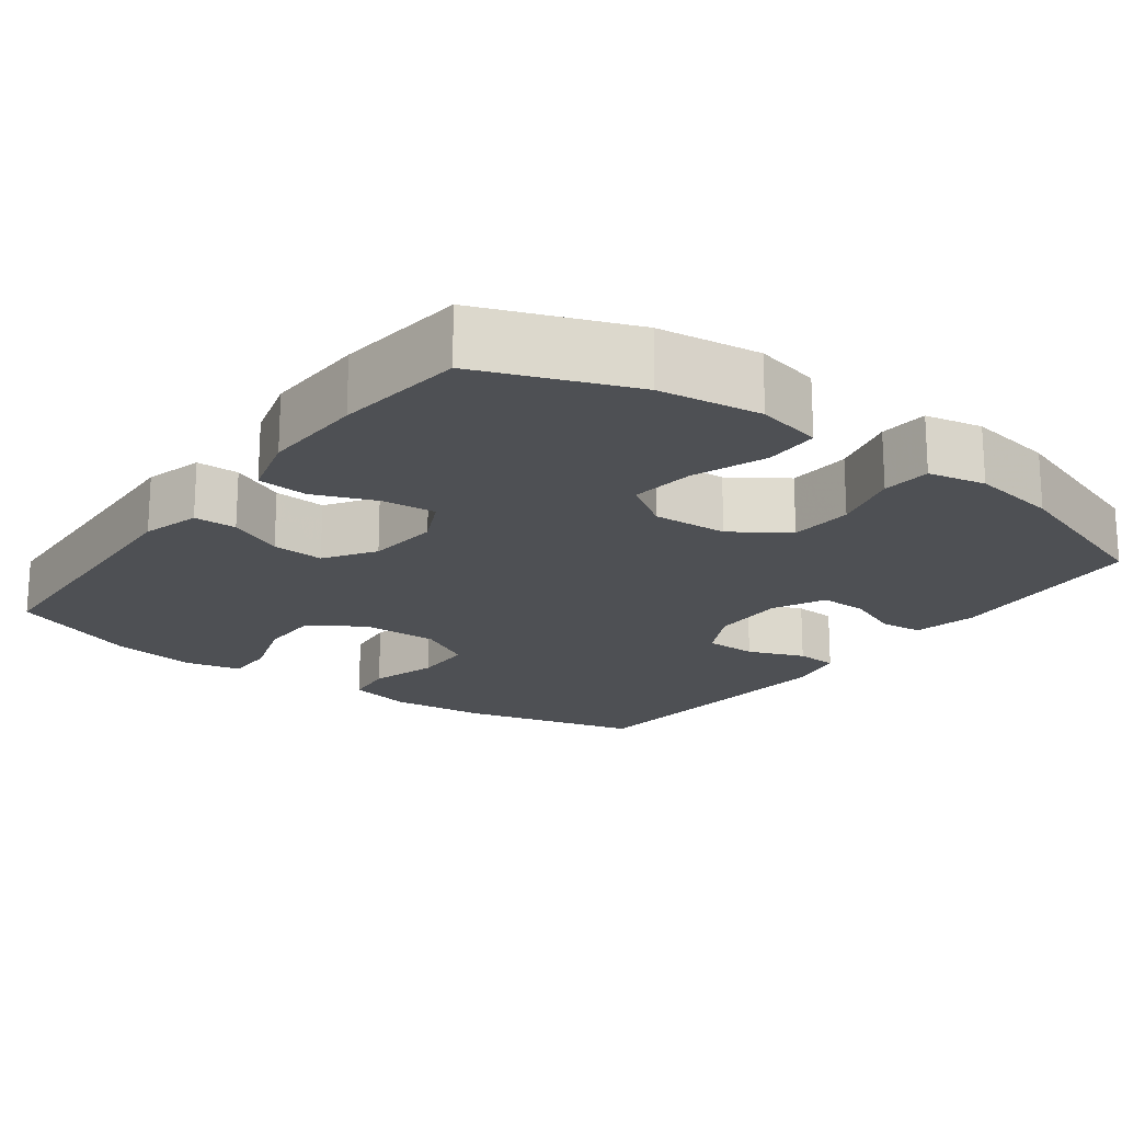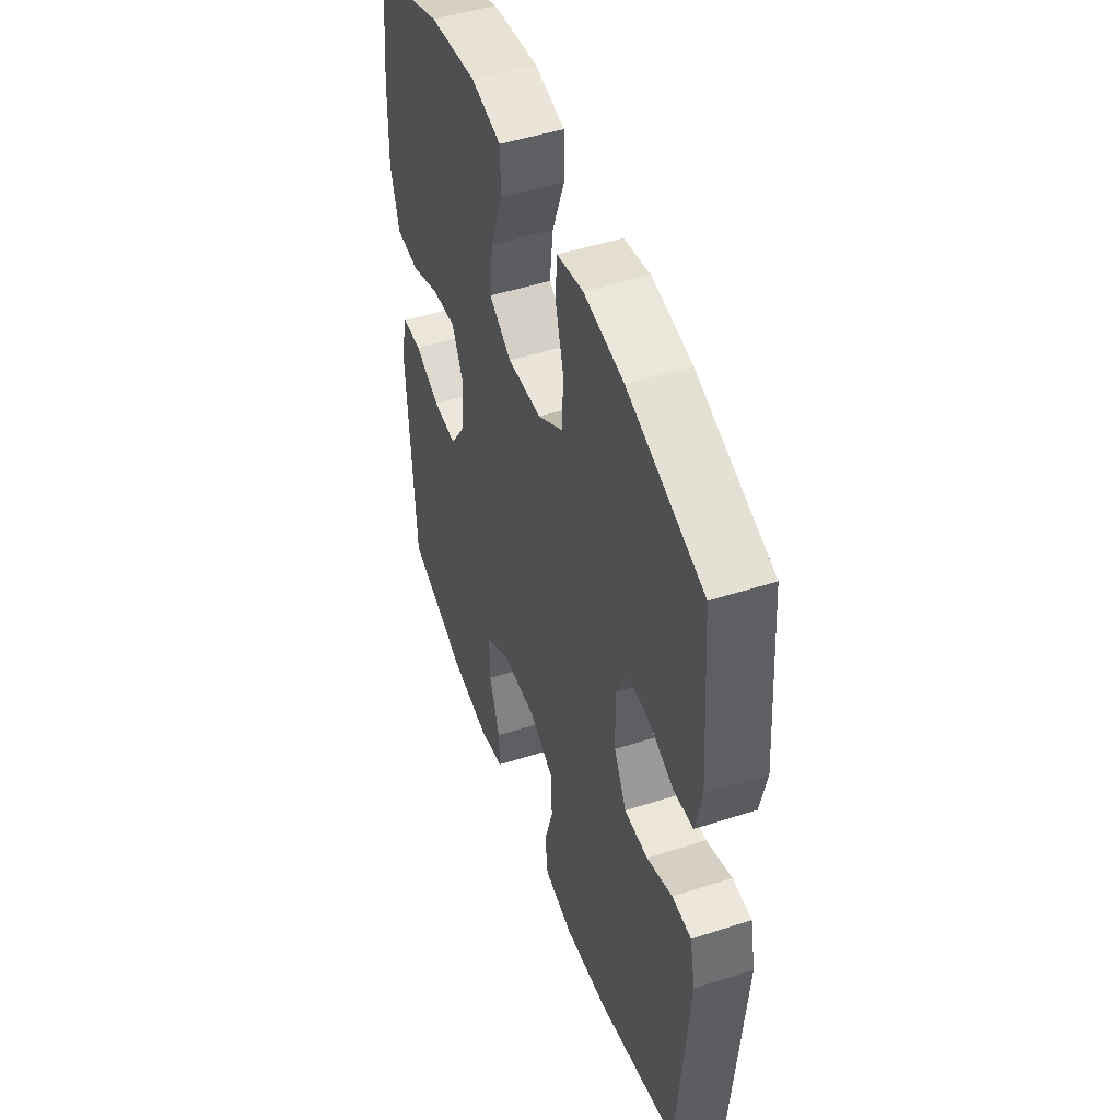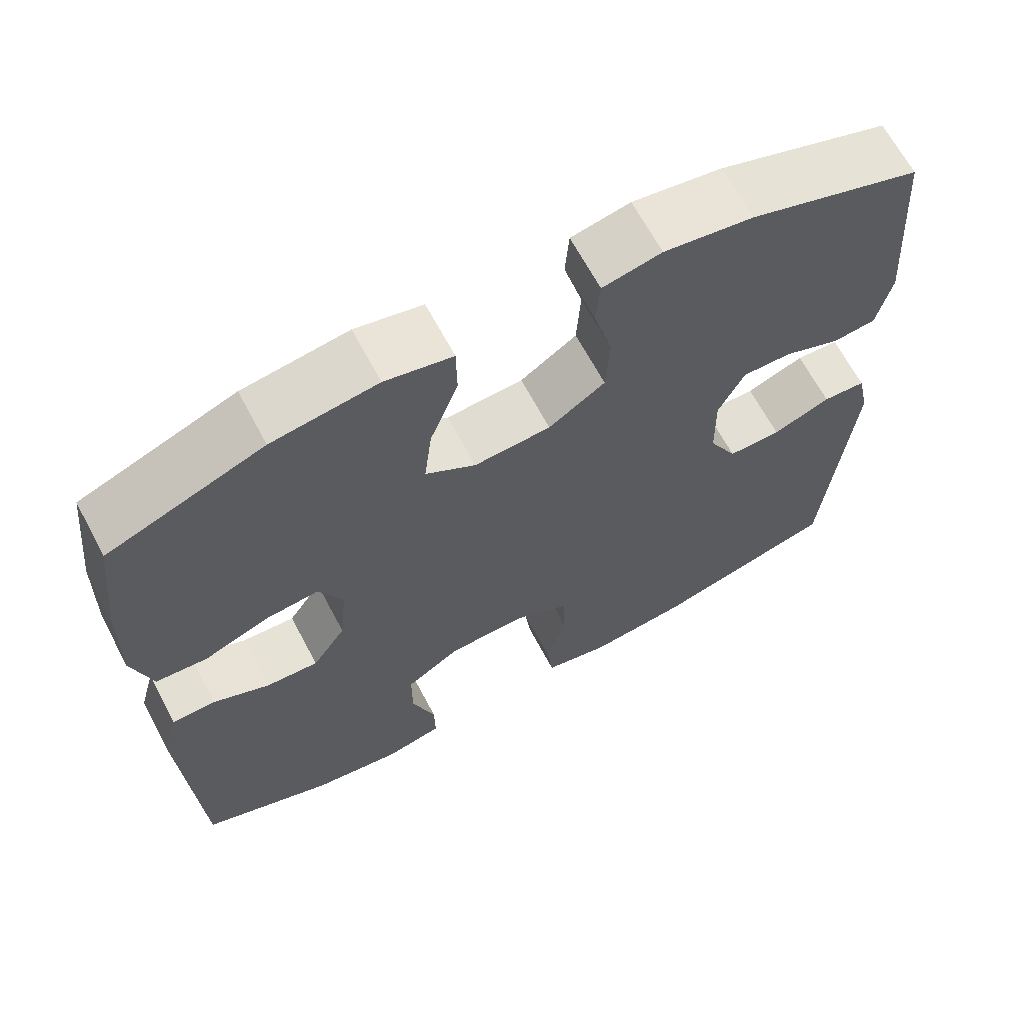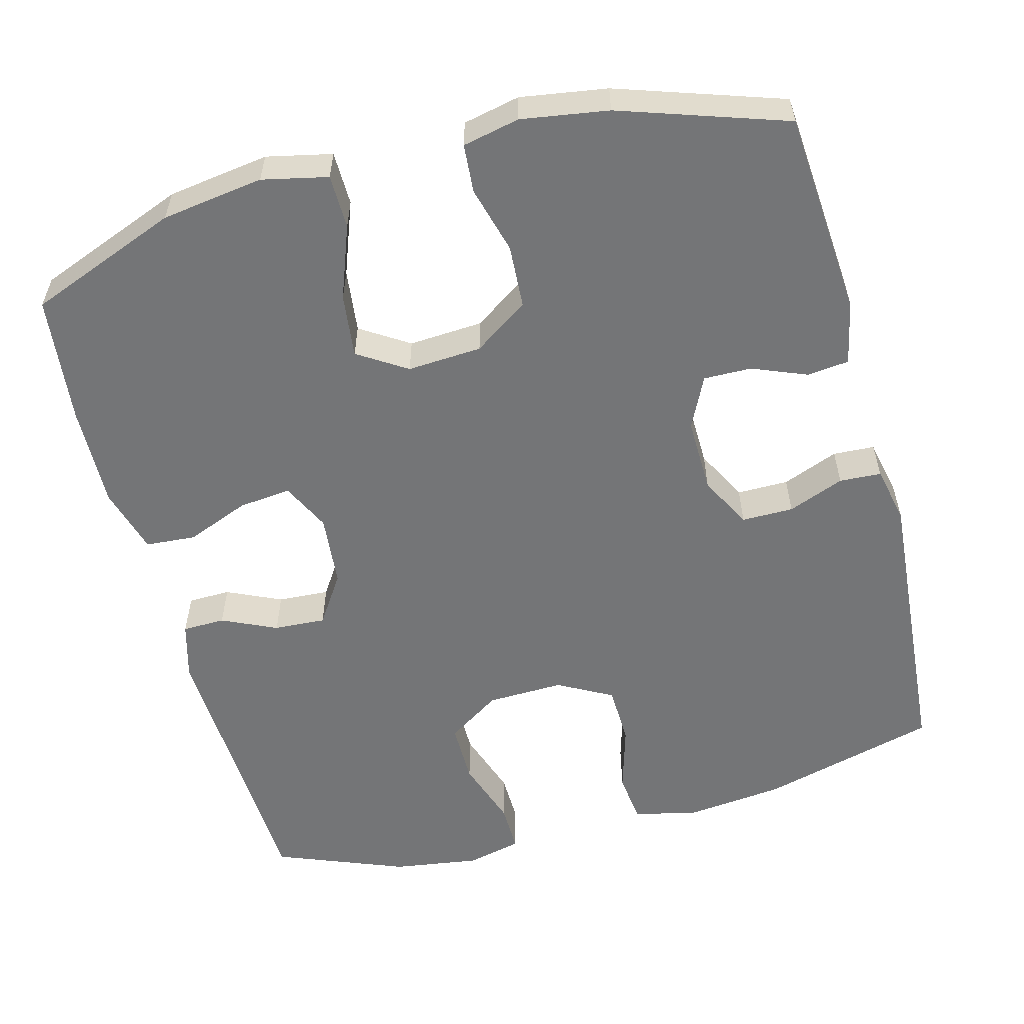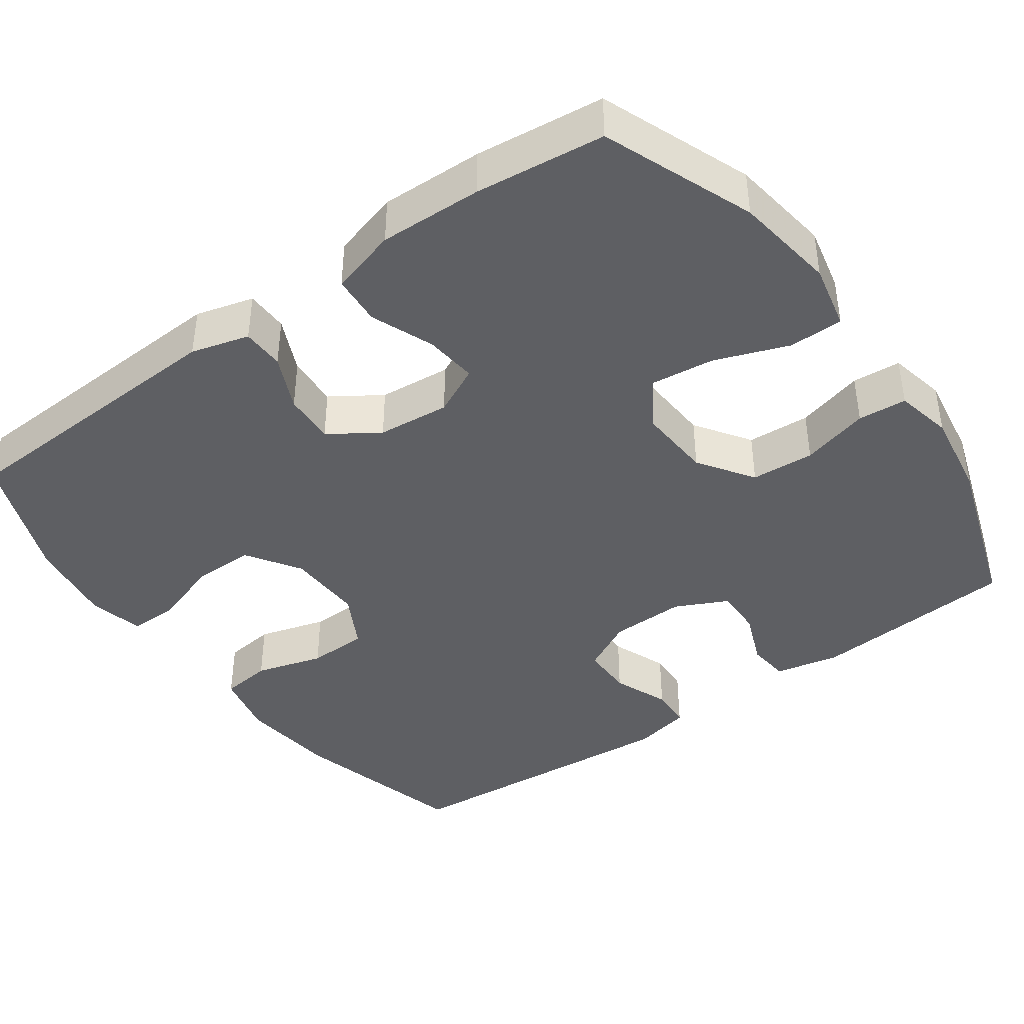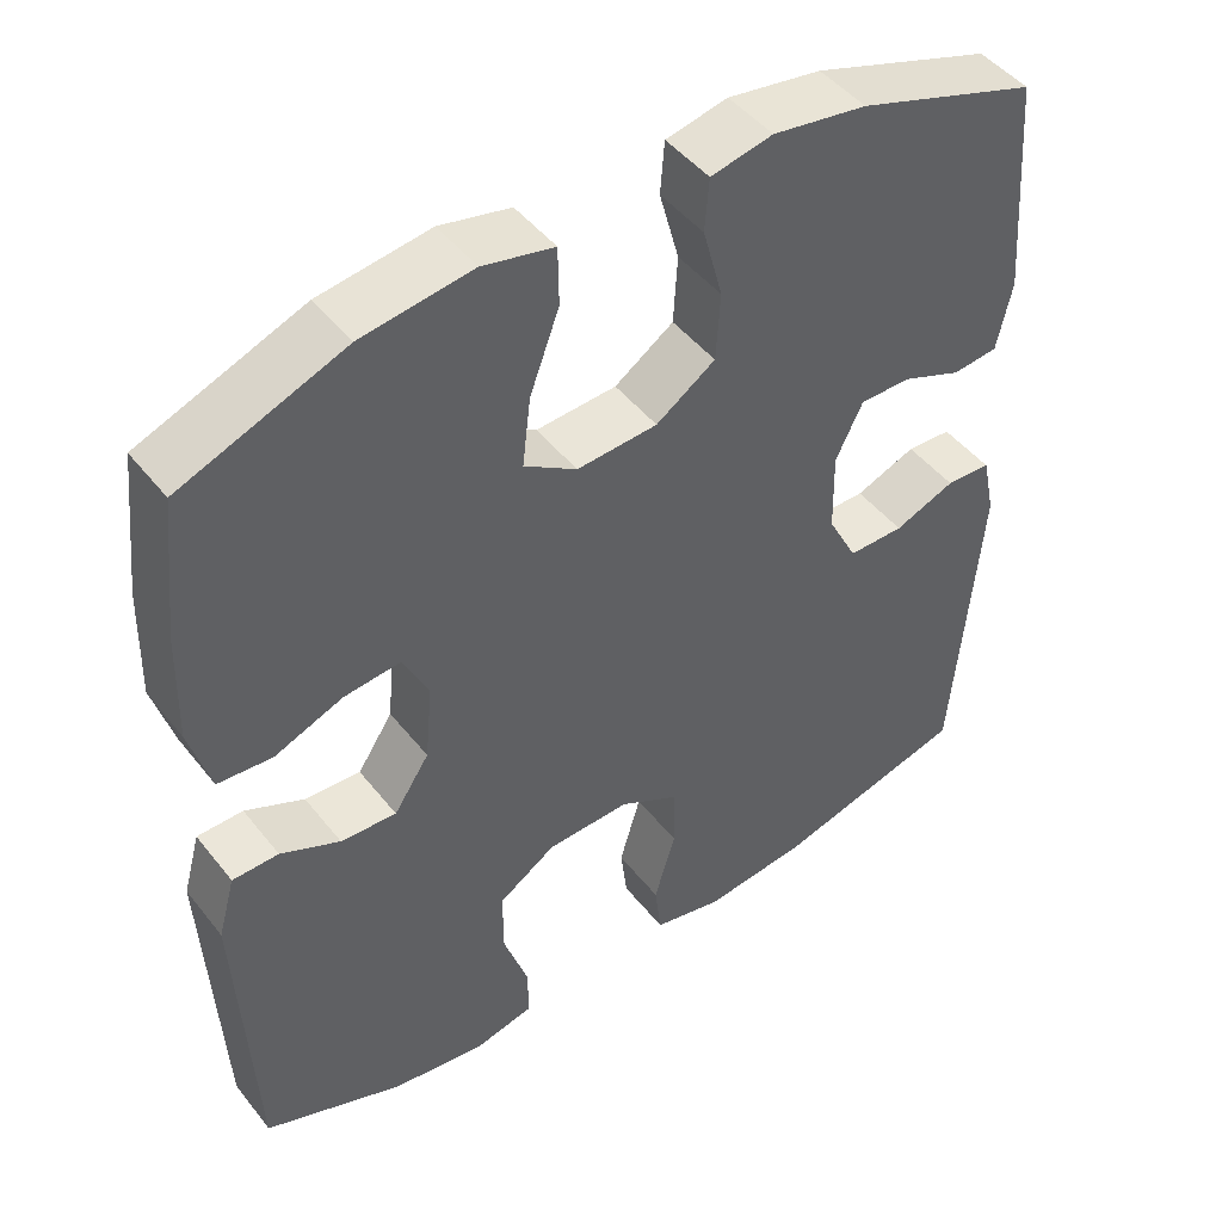
<metadata>
{"format":"obj","ext":"obj","renderer":"f3d","projection":"perspective","resolution":1024,"background":"white","views":[{"elev":-19.0,"azim":-36.7,"up":"+Y"},{"elev":49.0,"azim":70.3,"up":"+Z"},{"elev":66.3,"azim":-28.0,"up":"+Z"},{"elev":-56.5,"azim":14.9,"up":"+Y"},{"elev":-41.4,"azim":-54.3,"up":"+Y"},{"elev":47.0,"azim":-36.2,"up":"+Z"}]}
</metadata>
<code>
v -0.5 0.07 0.5
v -0.302 0.07 0.577
v -0.168 0.07 0.596
v -0.082 0.07 0.577
v -0.081 0.07 0.506
v -0.117 0.07 0.409
v -0.127 0.07 0.325
v -0.063 0.07 0.284
v 0.035 0.07 0.29
v 0.107 0.07 0.339
v 0.112 0.07 0.422
v 0.088 0.07 0.511
v 0.093 0.07 0.575
v 0.168 0.07 0.591
v 0.282 0.07 0.573
v 0.5 0.07 0.5
v 0.521 0.07 0.229
v 0.503 0.07 0.145
v 0.448 0.07 0.139
v 0.376 0.07 0.168
v 0.313 0.07 0.169
v 0.28 0.07 0.101
v 0.282 0.07 0.002
v 0.318 0.07 -0.067
v 0.386 0.07 -0.067
v 0.46 0.07 -0.038
v 0.515 0.07 -0.041
v 0.531 0.07 -0.116
v 0.5 0.07 -0.5
v 0.266 0.07 -0.562
v 0.138 0.07 -0.576
v 0.053 0.07 -0.557
v 0.045 0.07 -0.49
v 0.071 0.07 -0.401
v 0.069 0.07 -0.322
v -0.003 0.07 -0.283
v -0.104 0.07 -0.286
v -0.174 0.07 -0.332
v -0.174 0.07 -0.413
v -0.144 0.07 -0.502
v -0.143 0.07 -0.567
v -0.216 0.07 -0.584
v -0.33 0.07 -0.567
v -0.5 0.07 -0.5
v -0.518 0.07 -0.122
v -0.497 0.07 -0.046
v -0.441 0.07 -0.045
v -0.369 0.07 -0.078
v -0.301 0.07 -0.082
v -0.258 0.07 -0.017
v -0.249 0.07 0.078
v -0.28 0.07 0.142
v -0.349 0.07 0.135
v -0.432 0.07 0.102
v -0.498 0.07 0.107
v -0.523 0.07 0.195
v -0.519 0.07 0.33
v -0.5 0 0.5
v -0.302 0 0.577
v -0.168 0 0.596
v -0.082 0 0.577
v -0.081 0 0.506
v -0.117 0 0.409
v -0.127 0 0.325
v -0.063 0 0.284
v 0.035 0 0.29
v 0.107 0 0.339
v 0.112 0 0.422
v 0.088 0 0.511
v 0.093 0 0.575
v 0.168 0 0.591
v 0.282 0 0.573
v 0.5 0 0.5
v 0.521 0 0.229
v 0.503 0 0.145
v 0.448 0 0.139
v 0.376 0 0.168
v 0.313 0 0.169
v 0.28 0 0.101
v 0.282 0 0.002
v 0.318 0 -0.067
v 0.386 0 -0.067
v 0.46 0 -0.038
v 0.515 0 -0.041
v 0.531 0 -0.116
v 0.5 0 -0.5
v 0.266 0 -0.562
v 0.138 0 -0.576
v 0.053 0 -0.557
v 0.045 0 -0.49
v 0.071 0 -0.401
v 0.069 0 -0.322
v -0.003 0 -0.283
v -0.104 0 -0.286
v -0.174 0 -0.332
v -0.174 0 -0.413
v -0.144 0 -0.502
v -0.143 0 -0.567
v -0.216 0 -0.584
v -0.33 0 -0.567
v -0.5 0 -0.5
v -0.518 0 -0.122
v -0.497 0 -0.046
v -0.441 0 -0.045
v -0.369 0 -0.078
v -0.301 0 -0.082
v -0.258 0 -0.017
v -0.249 0 0.078
v -0.28 0 0.142
v -0.349 0 0.135
v -0.432 0 0.102
v -0.498 0 0.107
v -0.523 0 0.195
v -0.519 0 0.33
f 53 54 55 56
f 52 53 56 57
f 45 46 47 48
f 45 48 49
f 44 45 49
f 43 44 49 50
f 39 40 41 42
f 38 39 42 43
f 31 32 33 34
f 31 34 35
f 30 31 35
f 29 30 35
f 28 29 35 36
f 25 26 27 28
f 24 25 28 36
f 17 18 19 20
f 17 20 21
f 16 17 21
f 15 16 21
f 14 15 21 22
f 11 12 13 14
f 10 11 14 22
f 3 4 5 6
f 3 6 7
f 2 3 7
f 52 57 1 2
f 51 52 2 7
f 50 51 7 8
f 38 43 50 8
f 37 38 8 9
f 23 24 36 37
f 22 23 37
f 9 10 22 37
f 113 112 111 110
f 114 113 110 109
f 105 104 103 102
f 106 105 102
f 106 102 101
f 107 106 101 100
f 99 98 97 96
f 100 99 96 95
f 91 90 89 88
f 92 91 88
f 92 88 87
f 92 87 86
f 93 92 86 85
f 85 84 83 82
f 93 85 82 81
f 77 76 75 74
f 78 77 74
f 78 74 73
f 78 73 72
f 79 78 72 71
f 71 70 69 68
f 79 71 68 67
f 63 62 61 60
f 64 63 60
f 64 60 59
f 59 58 114 109
f 64 59 109 108
f 65 64 108 107
f 65 107 100 95
f 66 65 95 94
f 94 93 81 80
f 94 80 79
f 94 79 67 66
f 1 58 59 2
f 2 59 60 3
f 3 60 61 4
f 4 61 62 5
f 5 62 63 6
f 6 63 64 7
f 7 64 65 8
f 8 65 66 9
f 9 66 67 10
f 10 67 68 11
f 11 68 69 12
f 12 69 70 13
f 13 70 71 14
f 14 71 72 15
f 15 72 73 16
f 16 73 74 17
f 17 74 75 18
f 18 75 76 19
f 19 76 77 20
f 20 77 78 21
f 21 78 79 22
f 22 79 80 23
f 23 80 81 24
f 24 81 82 25
f 25 82 83 26
f 26 83 84 27
f 27 84 85 28
f 28 85 86 29
f 29 86 87 30
f 30 87 88 31
f 31 88 89 32
f 32 89 90 33
f 33 90 91 34
f 34 91 92 35
f 35 92 93 36
f 36 93 94 37
f 37 94 95 38
f 38 95 96 39
f 39 96 97 40
f 40 97 98 41
f 41 98 99 42
f 42 99 100 43
f 43 100 101 44
f 44 101 102 45
f 45 102 103 46
f 46 103 104 47
f 47 104 105 48
f 48 105 106 49
f 49 106 107 50
f 50 107 108 51
f 51 108 109 52
f 52 109 110 53
f 53 110 111 54
f 54 111 112 55
f 55 112 113 56
f 56 113 114 57
f 57 114 58 1

</code>
